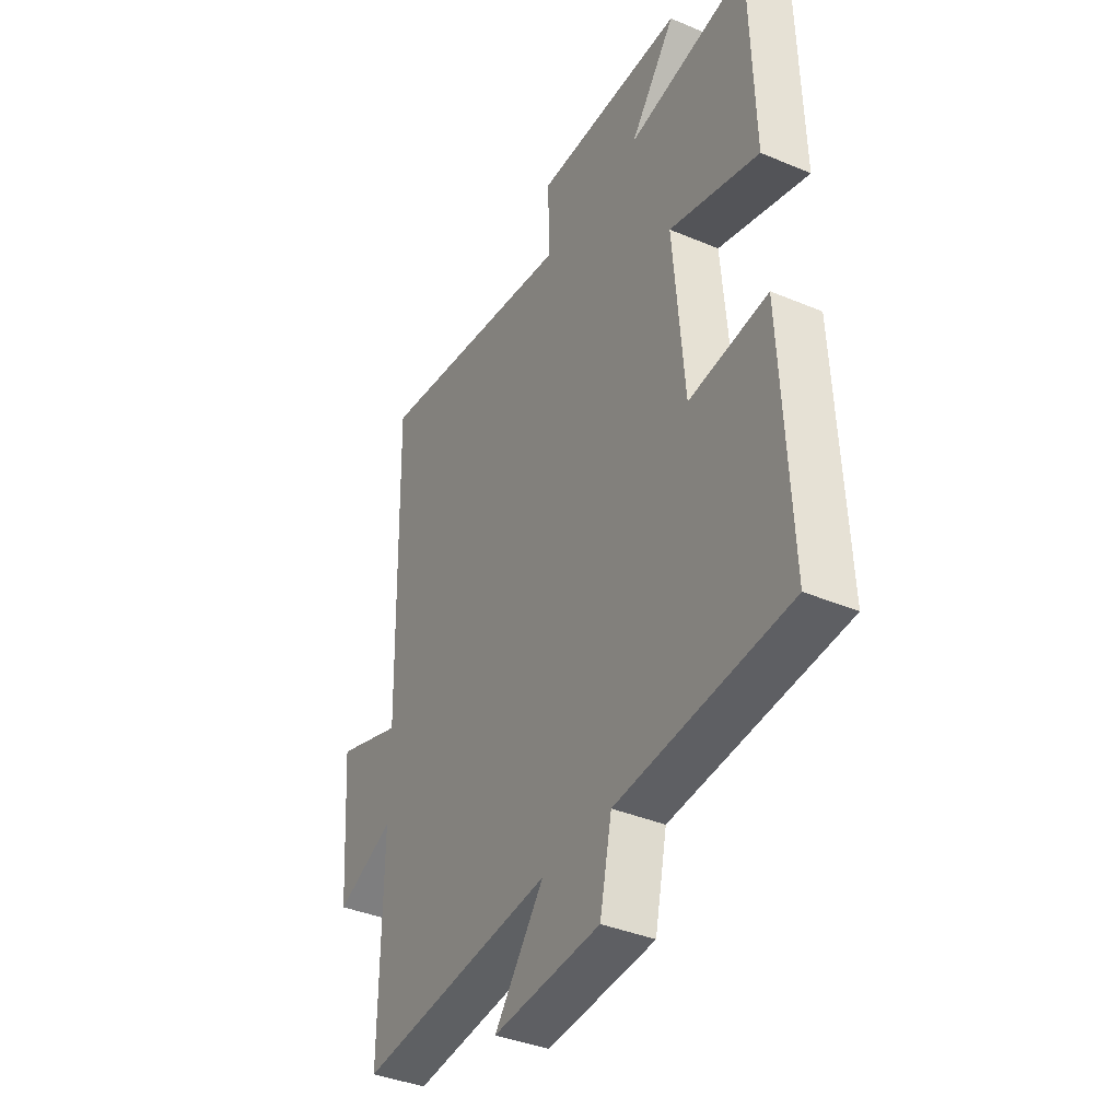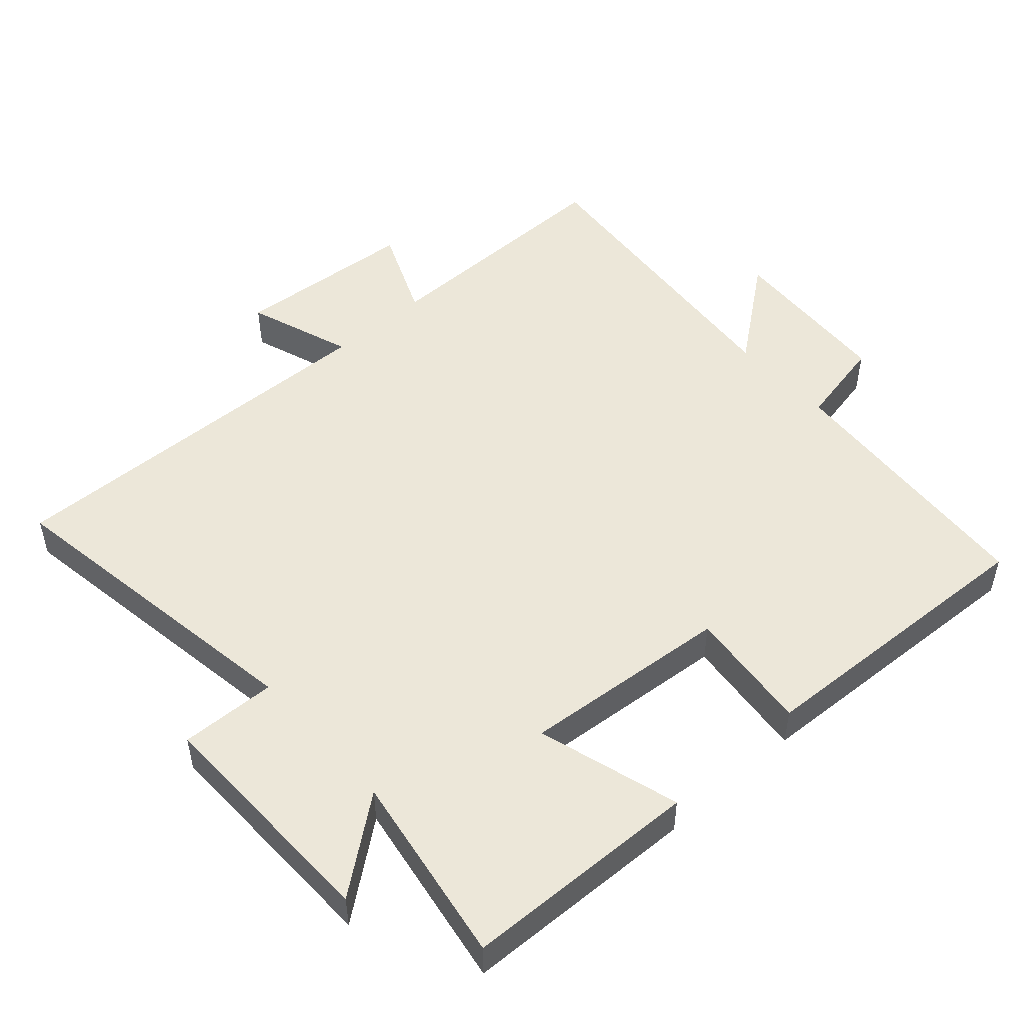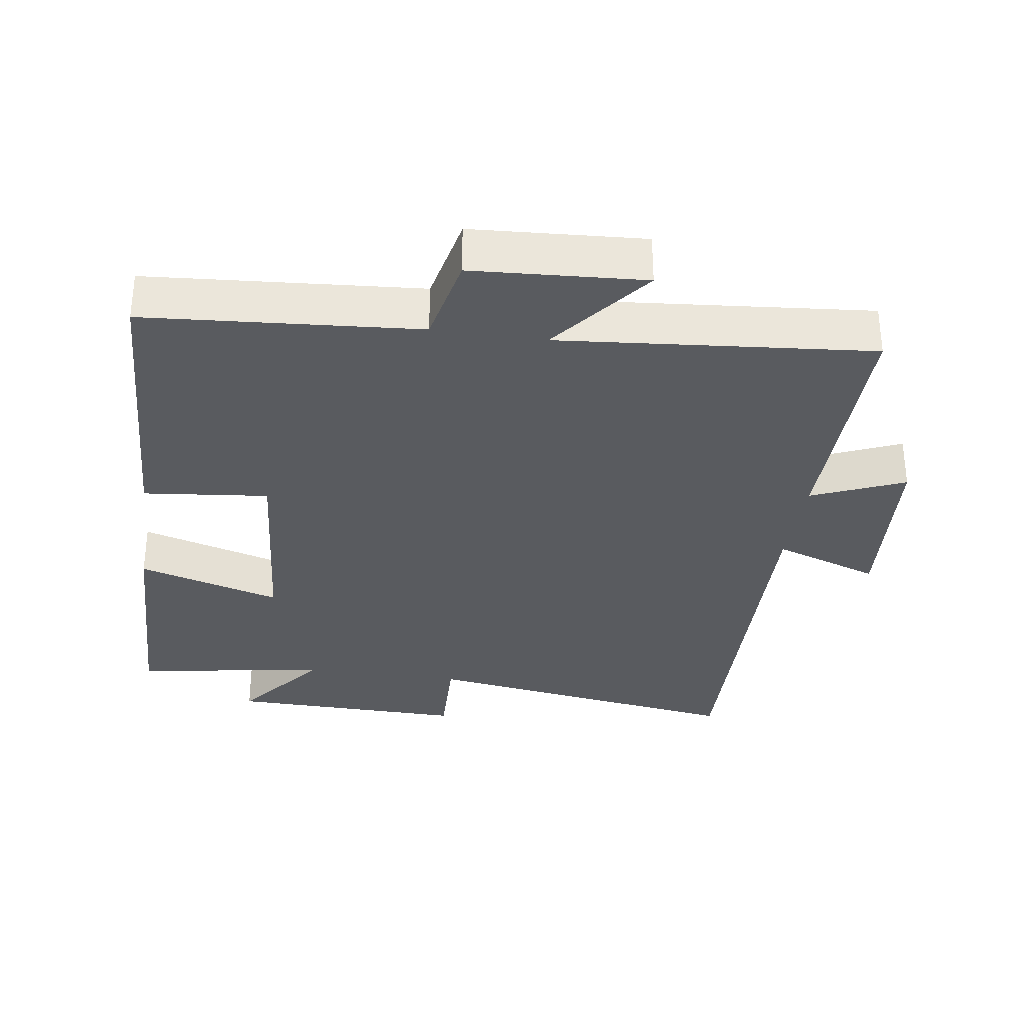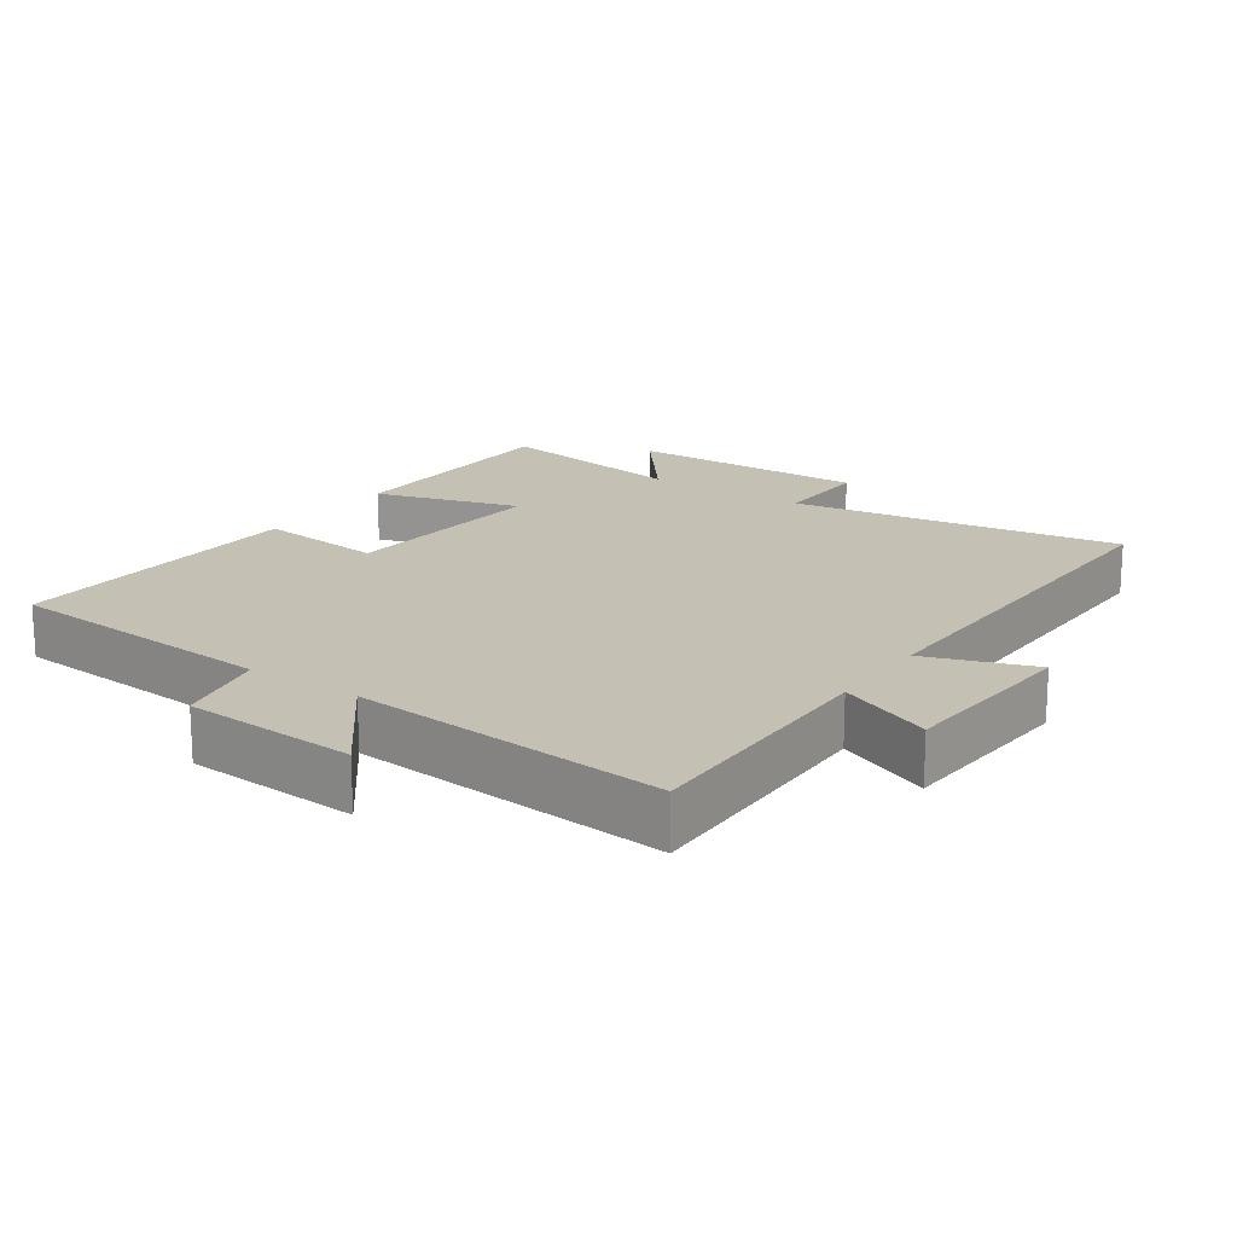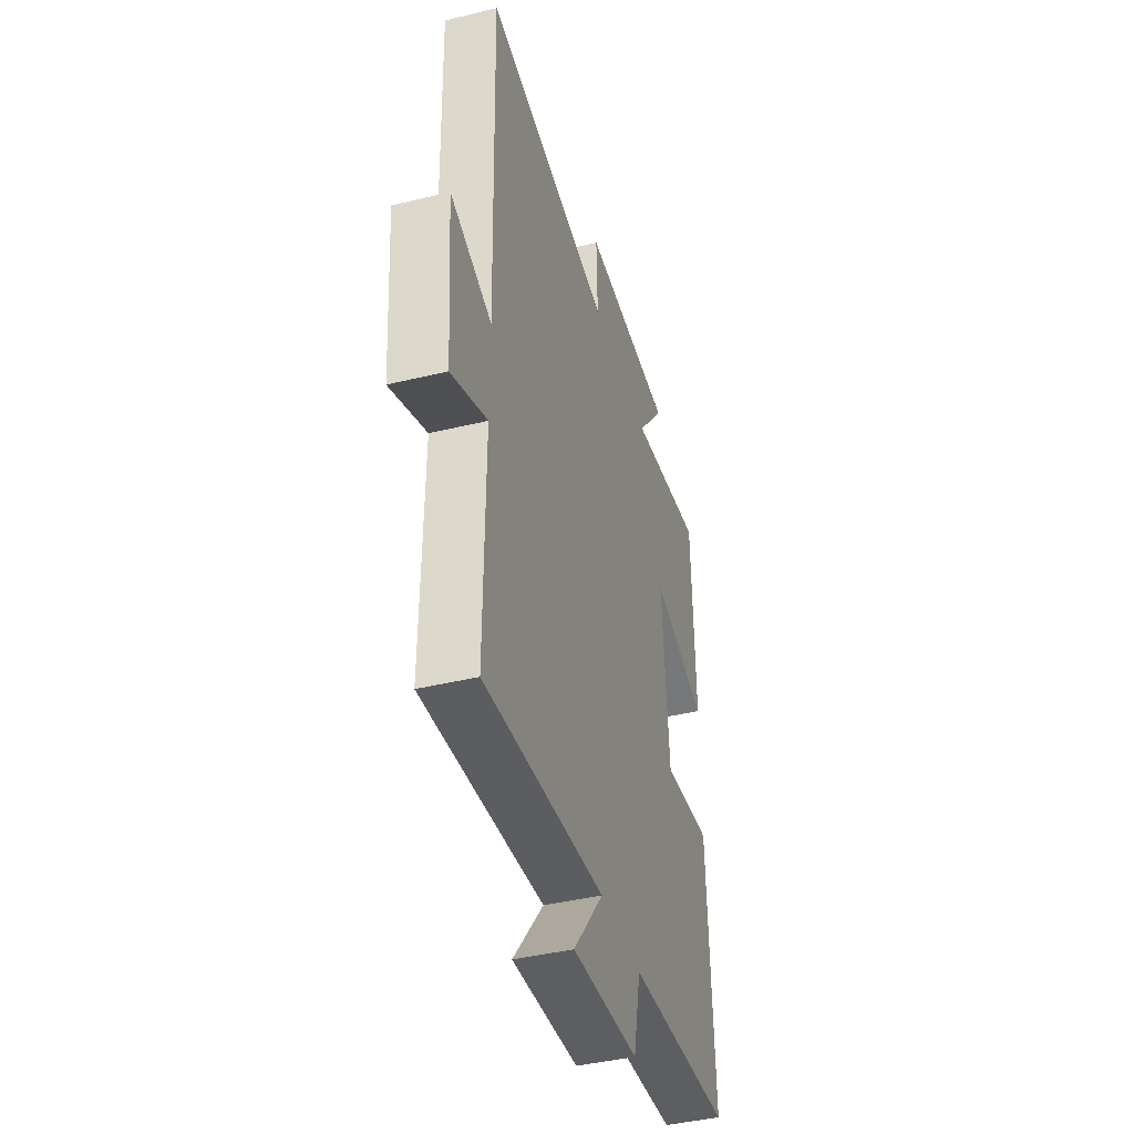
<metadata>
{"format":"obj","ext":"obj","renderer":"f3d","projection":"perspective","resolution":1024,"background":"white","views":[{"elev":-38.4,"azim":62.0,"up":"+Z"},{"elev":49.9,"azim":48.2,"up":"+Y"},{"elev":-32.3,"azim":171.6,"up":"+Y"},{"elev":18.0,"azim":-145.5,"up":"+Y"},{"elev":-42.2,"azim":-73.8,"up":"+Z"}]}
</metadata>
<code>
v 0.49 0.07 0.547
v 0.5 0.07 0.197
v 0.289 0.07 0.259
v 0.315 0.07 -0.049
v 0.5 0.07 -0.029
v 0.52 0.07 -0.469
v 0.119 0.07 -0.5
v 0.091 0.07 -0.633
v -0.161 0.07 -0.649
v -0.045 0.07 -0.5
v -0.504 0.07 -0.542
v -0.5 0.07 -0.17
v -0.636 0.07 -0.228
v -0.656 0.07 0.042
v -0.5 0.07 -0.012
v -0.514 0.07 0.573
v -0.034 0.07 0.5
v -0.038 0.07 0.642
v 0.312 0.07 0.636
v 0.206 0.07 0.5
v 0.49 0 0.547
v 0.5 0 0.197
v 0.289 0 0.259
v 0.315 0 -0.049
v 0.5 0 -0.029
v 0.52 0 -0.469
v 0.119 0 -0.5
v 0.091 0 -0.633
v -0.161 0 -0.649
v -0.045 0 -0.5
v -0.504 0 -0.542
v -0.5 0 -0.17
v -0.636 0 -0.228
v -0.656 0 0.042
v -0.5 0 -0.012
v -0.514 0 0.573
v -0.034 0 0.5
v -0.038 0 0.642
v 0.312 0 0.636
v 0.206 0 0.5
f 17 18 19 20
f 15 16 17
f 15 17 20
f 12 13 14 15
f 12 15 20 1
f 10 11 12
f 7 8 9 10
f 4 5 6 7
f 3 4 7 10
f 1 2 3
f 12 1 3
f 3 10 12
f 40 39 38 37
f 37 36 35
f 40 37 35
f 35 34 33 32
f 21 40 35 32
f 32 31 30
f 30 29 28 27
f 27 26 25 24
f 30 27 24 23
f 23 22 21
f 23 21 32
f 32 30 23
f 1 21 22 2
f 2 22 23 3
f 3 23 24 4
f 4 24 25 5
f 5 25 26 6
f 6 26 27 7
f 7 27 28 8
f 8 28 29 9
f 9 29 30 10
f 10 30 31 11
f 11 31 32 12
f 12 32 33 13
f 13 33 34 14
f 14 34 35 15
f 15 35 36 16
f 16 36 37 17
f 17 37 38 18
f 18 38 39 19
f 19 39 40 20
f 20 40 21 1

</code>
